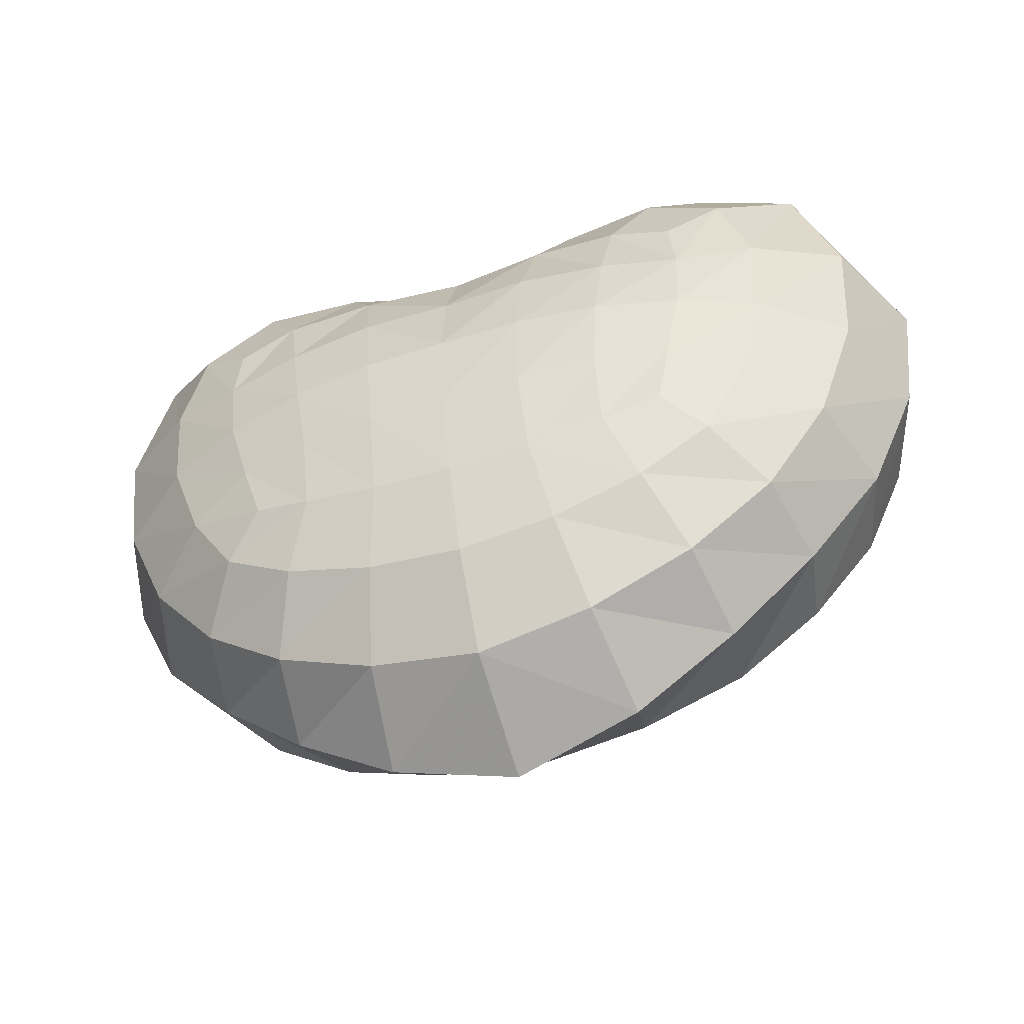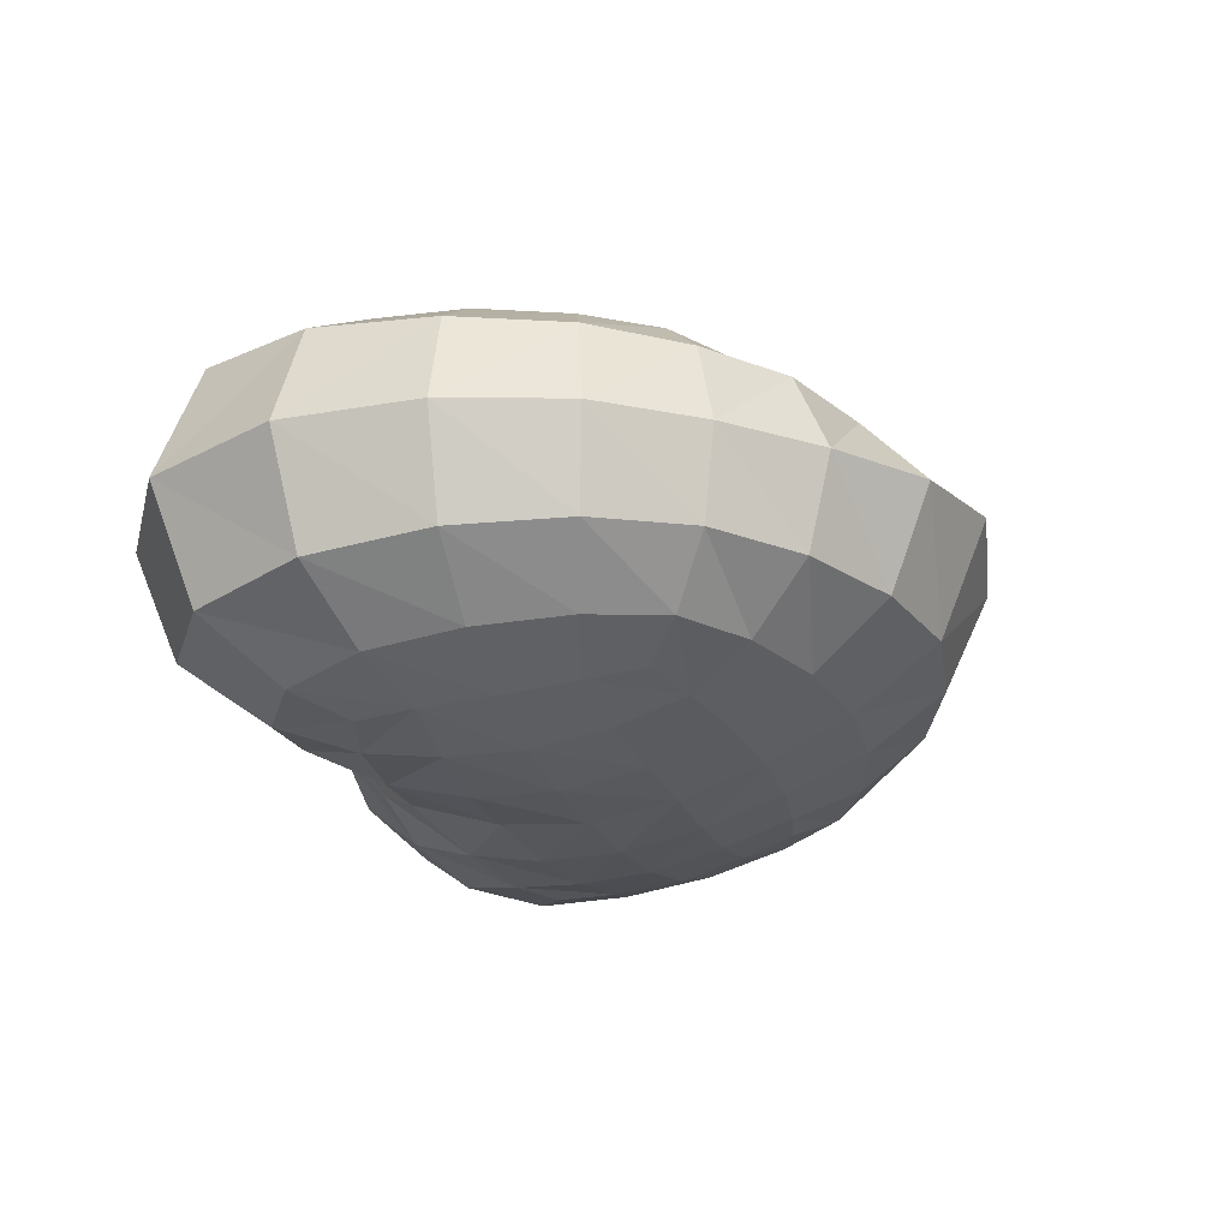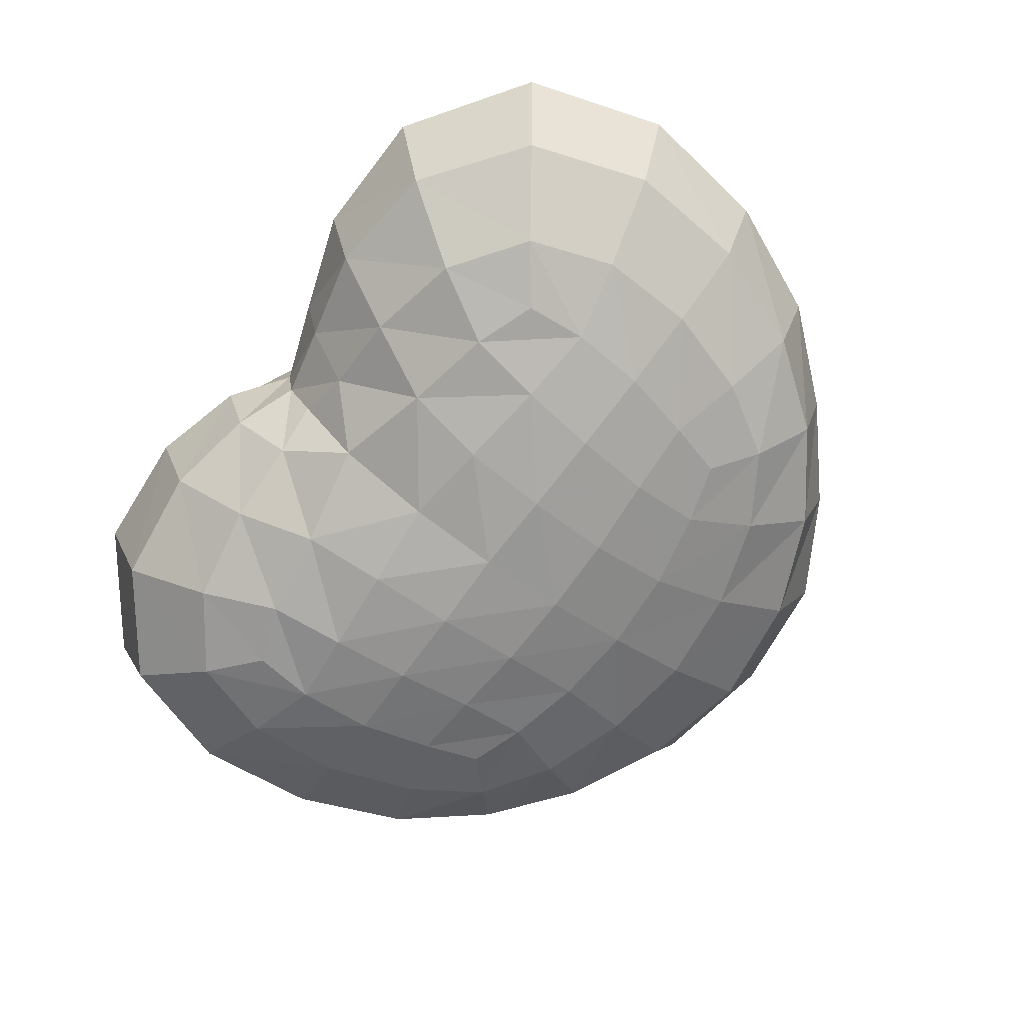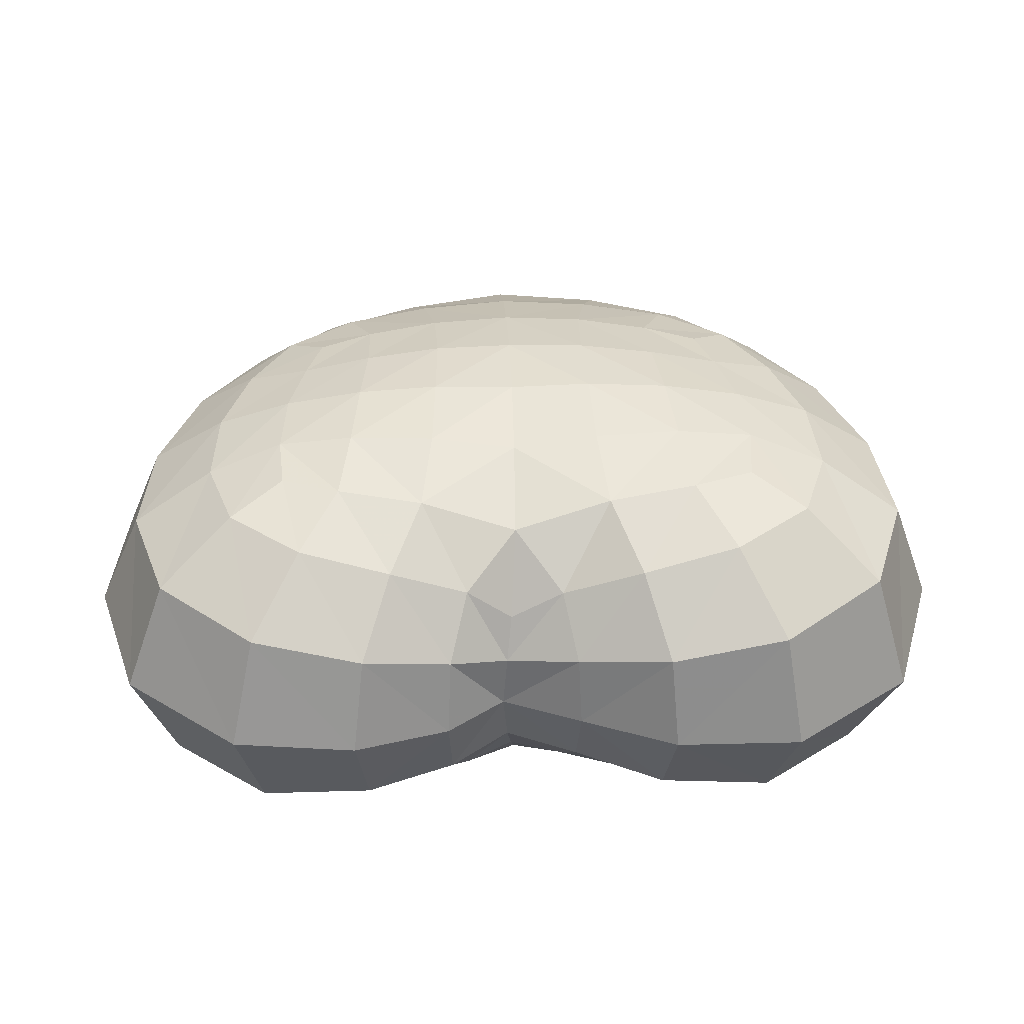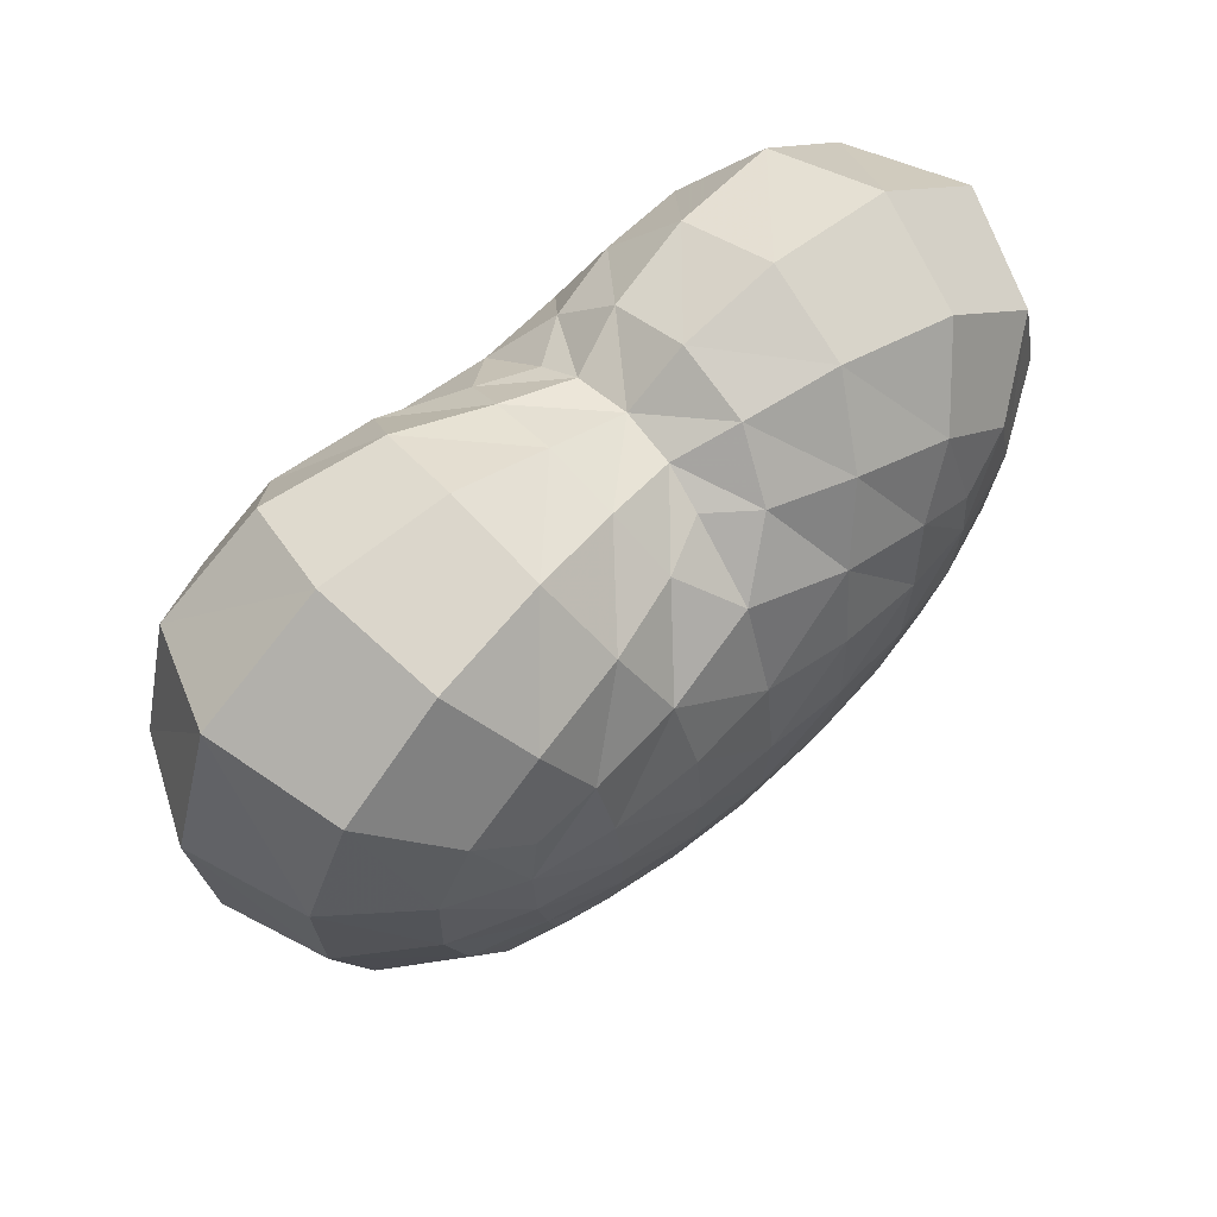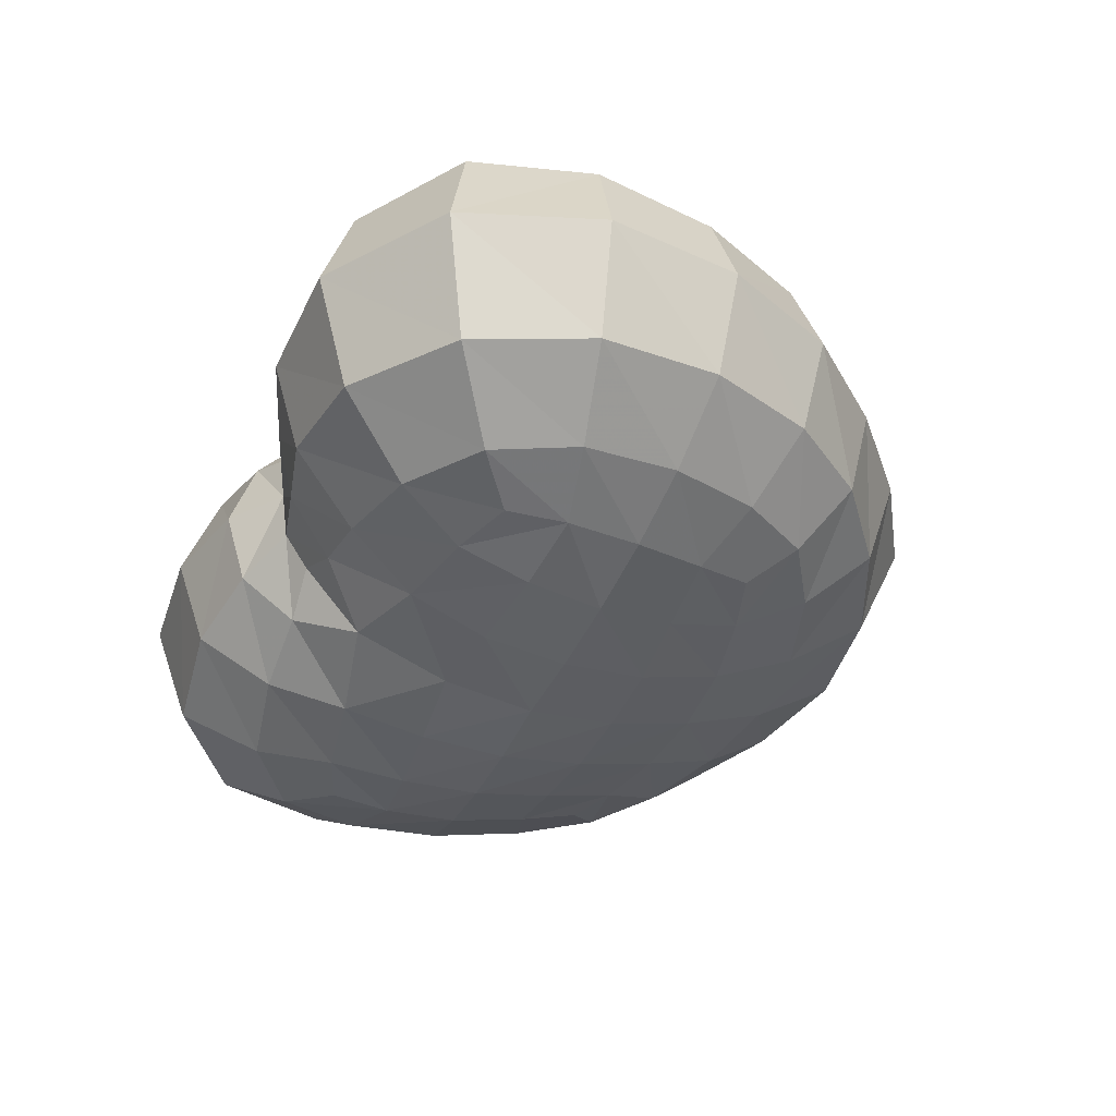
<metadata>
{"format":"obj","ext":"obj","renderer":"f3d","projection":"perspective","resolution":1024,"background":"white","views":[{"elev":-52.9,"azim":-160.8,"up":"+Y"},{"elev":-26.4,"azim":-69.6,"up":"+Z"},{"elev":-71.7,"azim":-126.4,"up":"+Z"},{"elev":41.8,"azim":177.9,"up":"+Z"},{"elev":60.6,"azim":-41.9,"up":"+Y"},{"elev":-41.4,"azim":-112.6,"up":"+Z"}]}
</metadata>
<code>
v 0.2953 0.5997 0.4481
v 0.7682 0.7915 0.4401
v 0.8978 0.9989 0.454
v 0.9836 1.266 0.4795
v 0.9971 1.551 0.5039
v 0.6919 1.968 0.524
v 0.4093 2.024 0.4726
v 0.9136 1.805 0.5316
v 0.258 0.8204 0.5457
v 0.6521 0.9031 0.5115
v 0.6999 1.068 0.5391
v 0.7507 1.283 0.5682
v 0.767 1.503 0.5756
v 0.5709 1.755 0.5865
v 0.7503 1.686 0.5767
v 0.3081 1.801 0.5689
v 0.2484 1.057 0.6134
v 0.2572 1.307 0.645
v 0.2706 1.558 0.6305
v 0.5591 0.6695 0.4454
v 0.4839 0.8574 0.5304
v 0.5339 1.529 0.6175
v 0.4855 1.067 0.586
v 0.508 1.297 0.6213
v 0.1708 2.031 0.3936
v 0.008018 0.5739 0.4545
v -0.282 0.5948 0.4475
v -0.767 0.7835 0.4397
v -0.9029 0.9947 0.4521
v -0.9943 1.268 0.4754
v -1.009 1.562 0.4991
v -0.6821 1.987 0.5164
v -0.3838 2.035 0.4615
v 0.03202 2.043 0.2927
v -0.9182 1.824 0.5268
v -0.2475 0.8194 0.5465
v -0.6494 0.8996 0.511
v -0.7006 1.068 0.5388
v -0.7548 1.286 0.5677
v -0.7713 1.51 0.5749
v 0.006298 0.8079 0.5537
v -0.5637 1.766 0.5846
v -0.7512 1.698 0.5752
v -0.2903 1.81 0.567
v 0.01323 1.868 0.5053
v -0.2412 1.059 0.6141
v -0.2508 1.309 0.6447
v -0.2601 1.562 0.6287
v 0.003996 1.057 0.6204
v 0.004172 1.316 0.6432
v 0.007048 1.585 0.6067
v -0.5517 0.6614 0.444
v -0.4772 0.8551 0.5303
v -0.5298 1.534 0.6176
v -0.4819 1.069 0.5867
v -0.5061 1.3 0.6215
v -0.1313 2.025 0.3742
v 1.093 0.917 0.2929
v 0.01155 0.3373 0.3139
v 1.138 1.958 0.3763
v 0.841 2.191 0.3575
v 0.04834 2.115 0.1693
v 0.8959 0.6702 0.2782
v 1.252 1.603 0.3455
v 0.5004 2.237 0.2991
v 0.3421 0.3829 0.2957
v 1.218 1.239 0.3144
v 0.6427 0.4926 0.2883
v 0.2283 2.19 0.2364
v -1.101 0.9086 0.2833
v -1.143 1.985 0.3513
v -0.8232 2.216 0.3312
v -0.8978 0.6533 0.2769
v -1.269 1.617 0.3228
v -0.4618 2.244 0.2757
v -0.3249 0.3682 0.3009
v -1.233 1.24 0.2978
v -0.6378 0.4695 0.2918
v -0.1759 2.171 0.2117
v 0.3009 0.547 -0.4241
v 0.78 0.772 -0.4244
v 0.9109 0.9877 -0.4437
v 0.9995 1.262 -0.4705
v 1.015 1.555 -0.4954
v 0.7033 1.979 -0.5176
v 0.4162 2.032 -0.4685
v 0.9295 1.814 -0.5231
v 0.258 0.7885 -0.5324
v 0.6594 0.8846 -0.5031
v 0.707 1.057 -0.535
v 0.7601 1.279 -0.5649
v 0.7801 1.505 -0.5729
v 0.5815 1.762 -0.5852
v 0.7633 1.692 -0.5737
v 0.3172 1.806 -0.568
v 0.2515 1.038 -0.6089
v 0.2631 1.297 -0.6452
v 0.2807 1.558 -0.6311
v 0.5686 0.6359 -0.4253
v 0.4861 0.8335 -0.5209
v 0.5438 1.531 -0.6166
v 0.4868 1.053 -0.5828
v 0.5123 1.292 -0.6207
v 0.1749 2.036 -0.3924
v 0.01434 0.5109 -0.4264
v -0.276 0.5436 -0.4271
v -0.763 0.766 -0.4346
v -0.8933 0.9837 -0.4541
v -0.9774 1.26 -0.4819
v -0.9884 1.552 -0.5083
v -0.669 1.971 -0.5247
v -0.3764 2.024 -0.4667
v 0.03433 2.043 -0.2936
v -0.8998 1.81 -0.5371
v -0.236 0.7863 -0.534
v -0.6404 0.8815 -0.5069
v -0.6882 1.054 -0.5389
v -0.739 1.275 -0.5698
v -0.7543 1.501 -0.5781
v 0.01184 0.7708 -0.5376
v -0.5504 1.755 -0.5866
v -0.7349 1.686 -0.5793
v -0.2805 1.803 -0.5685
v 0.01996 1.869 -0.5062
v -0.23 1.036 -0.6094
v -0.2392 1.296 -0.6451
v -0.2486 1.556 -0.6299
v 0.01078 1.033 -0.6148
v 0.01298 1.303 -0.6444
v 0.01742 1.581 -0.6089
v -0.5479 0.6313 -0.4301
v -0.4661 0.8312 -0.5223
v -0.5163 1.525 -0.6186
v -0.4672 1.05 -0.5846
v -0.491 1.288 -0.623
v -0.1272 2.021 -0.376
v 0.3965 0.1839 0.06134
v 1.188 0.8734 0.01733
v 1.339 1.221 0.01862
v 0.5353 2.339 0.01468
v 1.394 1.626 0.02513
v 0.9589 0.606 0.01881
v 0.9161 2.309 0.02461
v 1.267 2.043 0.03117
v 0.6993 0.376 0.03124
v 0.2402 2.262 0.007701
v 0.02189 0.09673 0.1242
v -0.368 0.1673 0.05666
v -1.185 0.8668 -0.004584
v -1.34 1.221 -0.01487
v -0.4855 2.327 -0.01497
v -1.393 1.636 -0.02578
v -0.9502 0.5936 0.007553
v 0.06201 2.134 0.000152
v -0.8802 2.319 -0.02694
v -1.253 2.062 -0.03362
v -0.6811 0.3595 0.02365
v -0.1857 2.223 -0.005171
v 1.106 0.9083 -0.2696
v 0.01819 0.2494 -0.2429
v 1.154 1.969 -0.3492
v 0.8507 2.204 -0.335
v 0.04876 2.115 -0.1696
v 0.9083 0.6544 -0.249
v 1.272 1.608 -0.319
v 0.5037 2.247 -0.2849
v 0.3546 0.3173 -0.2434
v 1.236 1.236 -0.2911
v 0.657 0.4574 -0.2471
v 0.2294 2.195 -0.2302
v -1.093 0.9041 -0.2879
v -1.126 1.97 -0.3827
v -0.812 2.199 -0.3585
v -0.8977 0.6416 -0.2655
v -1.248 1.608 -0.3505
v -0.4577 2.232 -0.2923
v -0.3281 0.3029 -0.2546
v -1.218 1.236 -0.3156
v -0.6403 0.4416 -0.2598
v -0.1742 2.166 -0.2178
f 3 2 10 11
f 4 3 11 12
f 20 1 9 21
f 5 4 12 13
f 41 9 1 26
f 6 8 15 14
f 64 60 144 141
f 14 16 7 6
f 25 7 16 45
f 16 14 22 19
f 8 5 13 15
f 63 58 138 142
f 60 61 143 144
f 69 62 154 146
f 68 63 142 145
f 67 64 141 139
f 59 66 137 147
f 58 67 139 138
f 51 45 16 19
f 41 49 17 9
f 49 50 18 17
f 50 51 19 18
f 22 24 18 19
f 24 23 17 18
f 21 23 11 10
f 9 17 23 21
f 12 11 23 24
f 13 12 24 22
f 66 68 145 137
f 2 20 21 10
f 14 15 13 22
f 61 65 140 143
f 65 69 146 140
f 29 38 37 28
f 30 39 38 29
f 52 53 36 27
f 31 40 39 30
f 41 26 27 36
f 32 42 43 35
f 74 152 156 71
f 42 32 33 44
f 57 45 44 33
f 44 48 54 42
f 35 43 40 31
f 73 153 149 70
f 71 156 155 72
f 79 158 154 62
f 78 157 153 73
f 77 150 152 74
f 59 147 148 76
f 70 149 150 77
f 51 48 44 45
f 41 36 46 49
f 49 46 47 50
f 50 47 48 51
f 54 48 47 56
f 56 47 46 55
f 53 37 38 55
f 36 53 55 46
f 39 56 55 38
f 40 54 56 39
f 76 148 157 78
f 28 37 53 52
f 42 54 40 43
f 72 155 151 75
f 75 151 158 79
f 45 57 34 25
f 33 75 79 57
f 32 72 75 33
f 27 76 78 52
f 29 70 77 30
f 26 59 76 27
f 30 77 74 31
f 52 78 73 28
f 57 79 62 34
f 35 71 72 32
f 28 73 70 29
f 31 74 71 35
f 7 25 69 65
f 6 7 65 61
f 1 20 68 66
f 3 4 67 58
f 26 1 66 59
f 4 5 64 67
f 20 2 63 68
f 25 34 62 69
f 8 6 61 60
f 2 3 58 63
f 5 8 60 64
f 82 90 89 81
f 83 91 90 82
f 99 100 88 80
f 84 92 91 83
f 120 105 80 88
f 85 93 94 87
f 165 141 144 161
f 93 85 86 95
f 104 124 95 86
f 95 98 101 93
f 87 94 92 84
f 164 142 138 159
f 161 144 143 162
f 170 146 154 163
f 169 145 142 164
f 168 139 141 165
f 160 147 137 167
f 159 138 139 168
f 130 98 95 124
f 120 88 96 128
f 128 96 97 129
f 129 97 98 130
f 101 98 97 103
f 103 97 96 102
f 100 89 90 102
f 88 100 102 96
f 91 103 102 90
f 92 101 103 91
f 167 137 145 169
f 81 89 100 99
f 93 101 92 94
f 162 143 140 166
f 166 140 146 170
f 108 107 116 117
f 109 108 117 118
f 131 106 115 132
f 110 109 118 119
f 120 115 106 105
f 111 114 122 121
f 175 172 156 152
f 121 123 112 111
f 136 112 123 124
f 123 121 133 127
f 114 110 119 122
f 174 171 149 153
f 172 173 155 156
f 180 163 154 158
f 179 174 153 157
f 178 175 152 150
f 160 177 148 147
f 171 178 150 149
f 130 124 123 127
f 120 128 125 115
f 128 129 126 125
f 129 130 127 126
f 133 135 126 127
f 135 134 125 126
f 132 134 117 116
f 115 125 134 132
f 118 117 134 135
f 119 118 135 133
f 177 179 157 148
f 107 131 132 116
f 121 122 119 133
f 173 176 151 155
f 176 180 158 151
f 124 104 113 136
f 112 136 180 176
f 111 112 176 173
f 106 131 179 177
f 108 109 178 171
f 105 106 177 160
f 109 110 175 178
f 131 107 174 179
f 136 113 163 180
f 114 111 173 172
f 107 108 171 174
f 110 114 172 175
f 86 166 170 104
f 85 162 166 86
f 80 167 169 99
f 82 159 168 83
f 105 160 167 80
f 83 168 165 84
f 99 169 164 81
f 104 170 163 113
f 87 161 162 85
f 81 164 159 82
f 84 165 161 87

</code>
